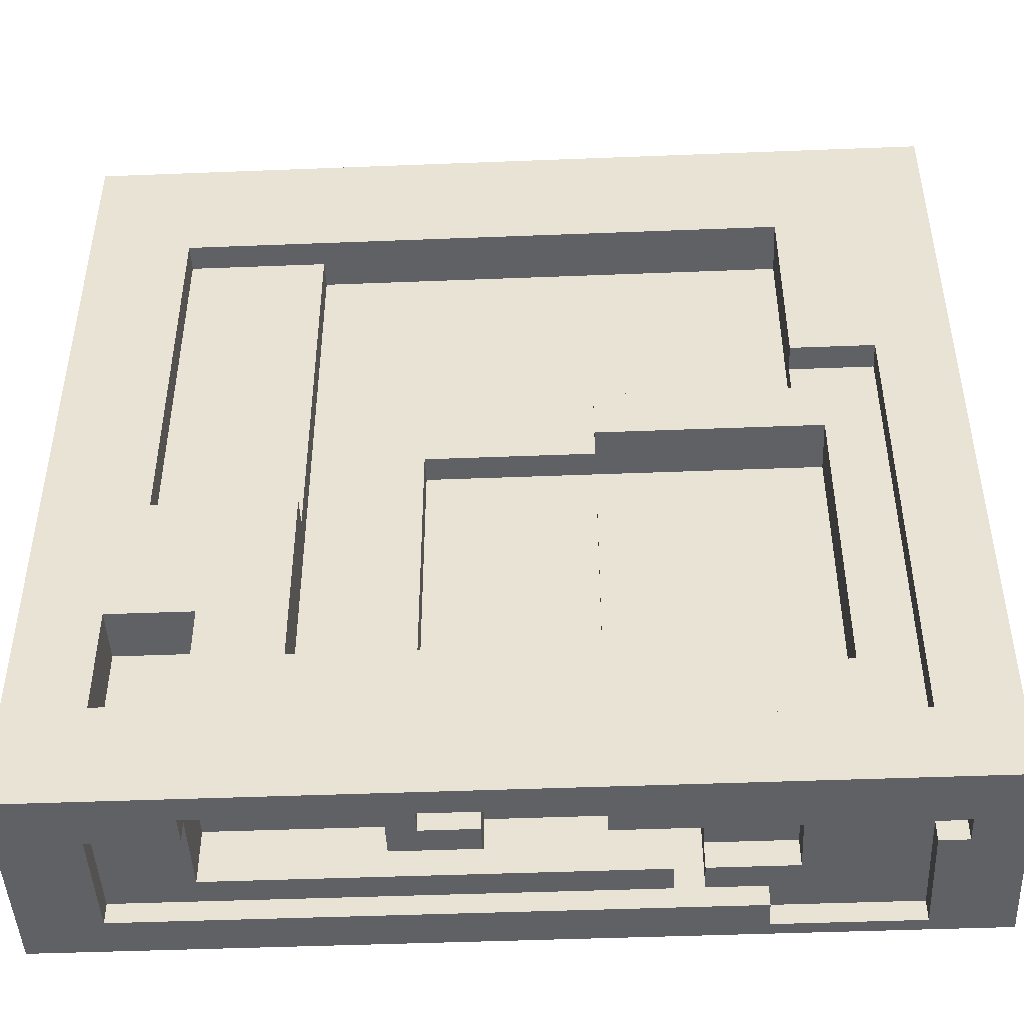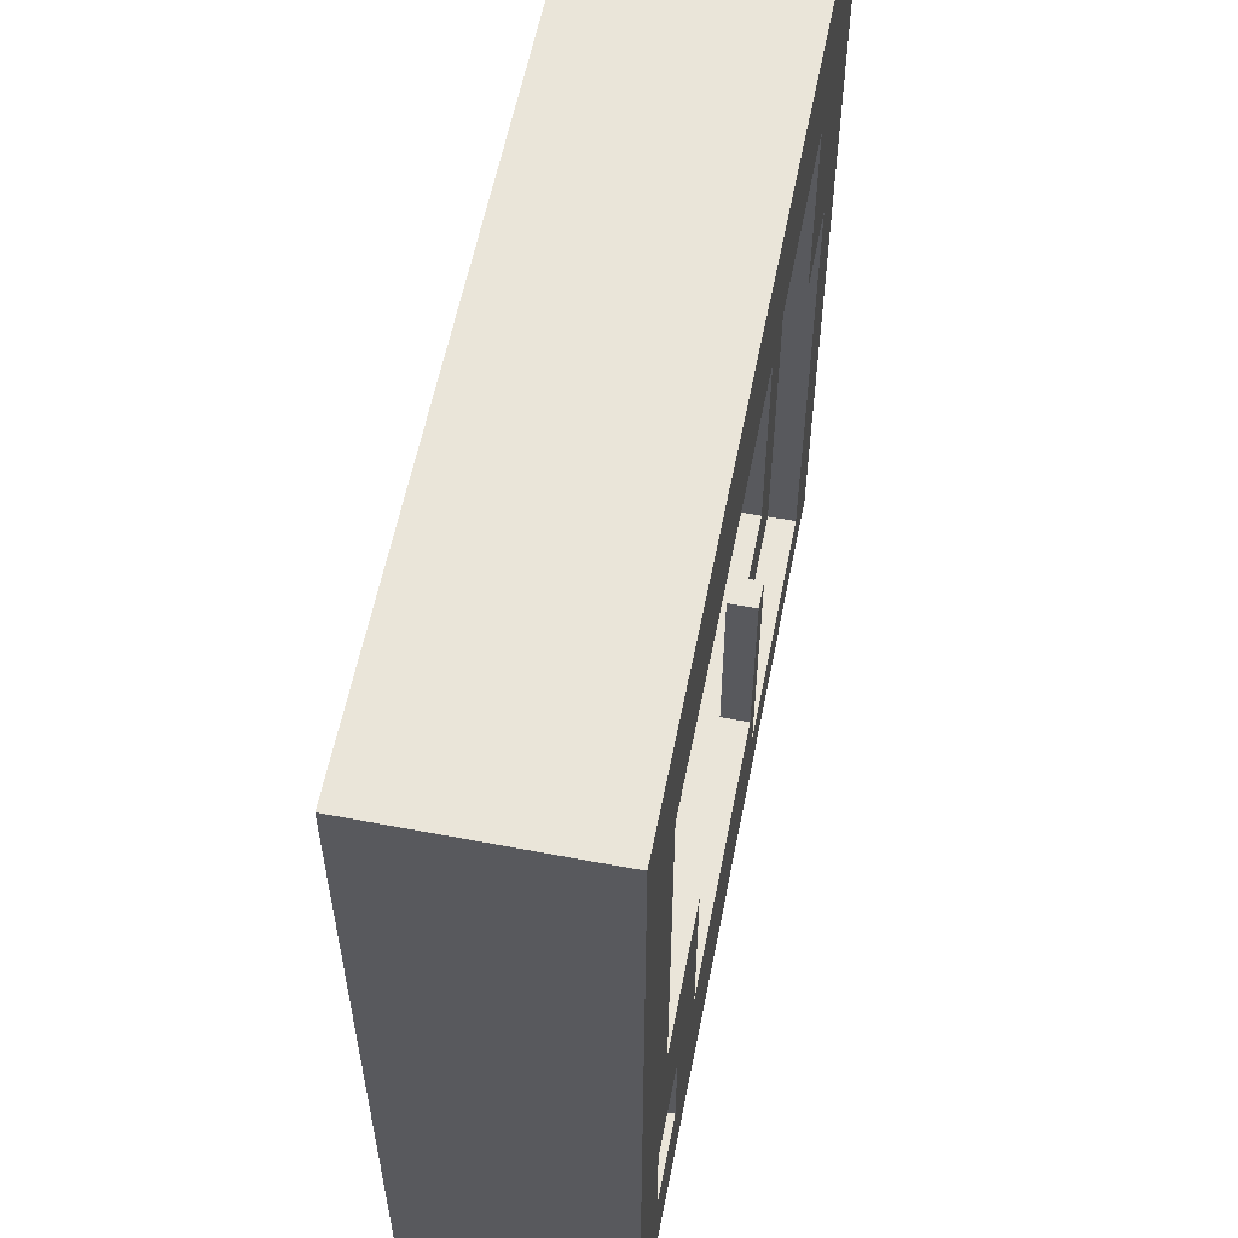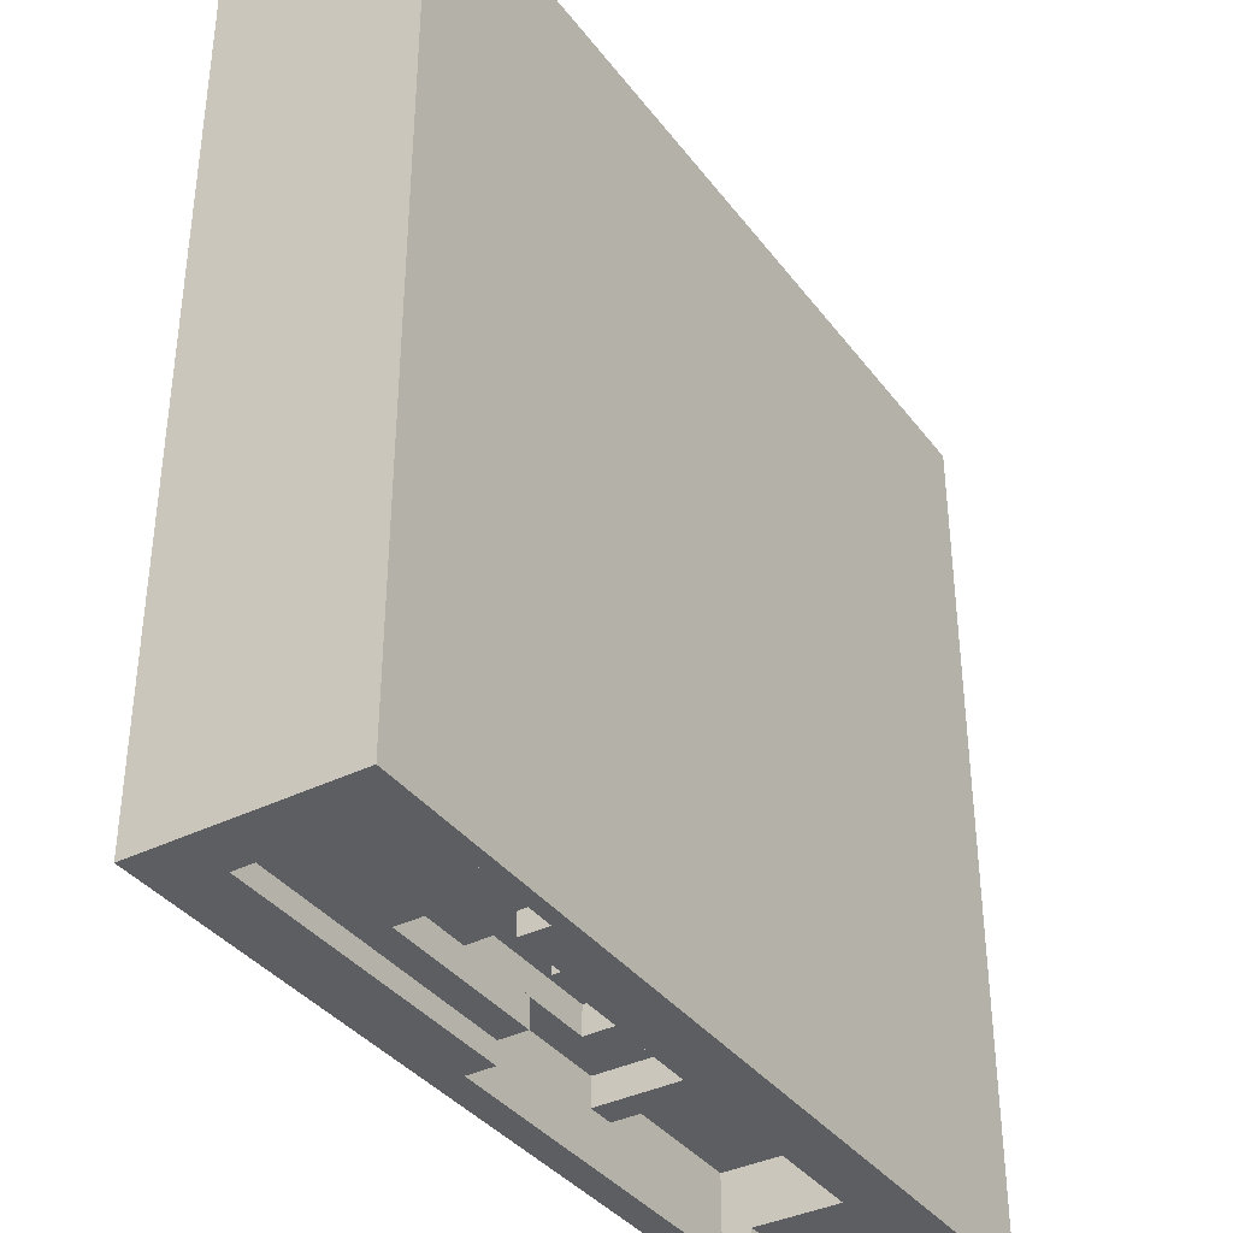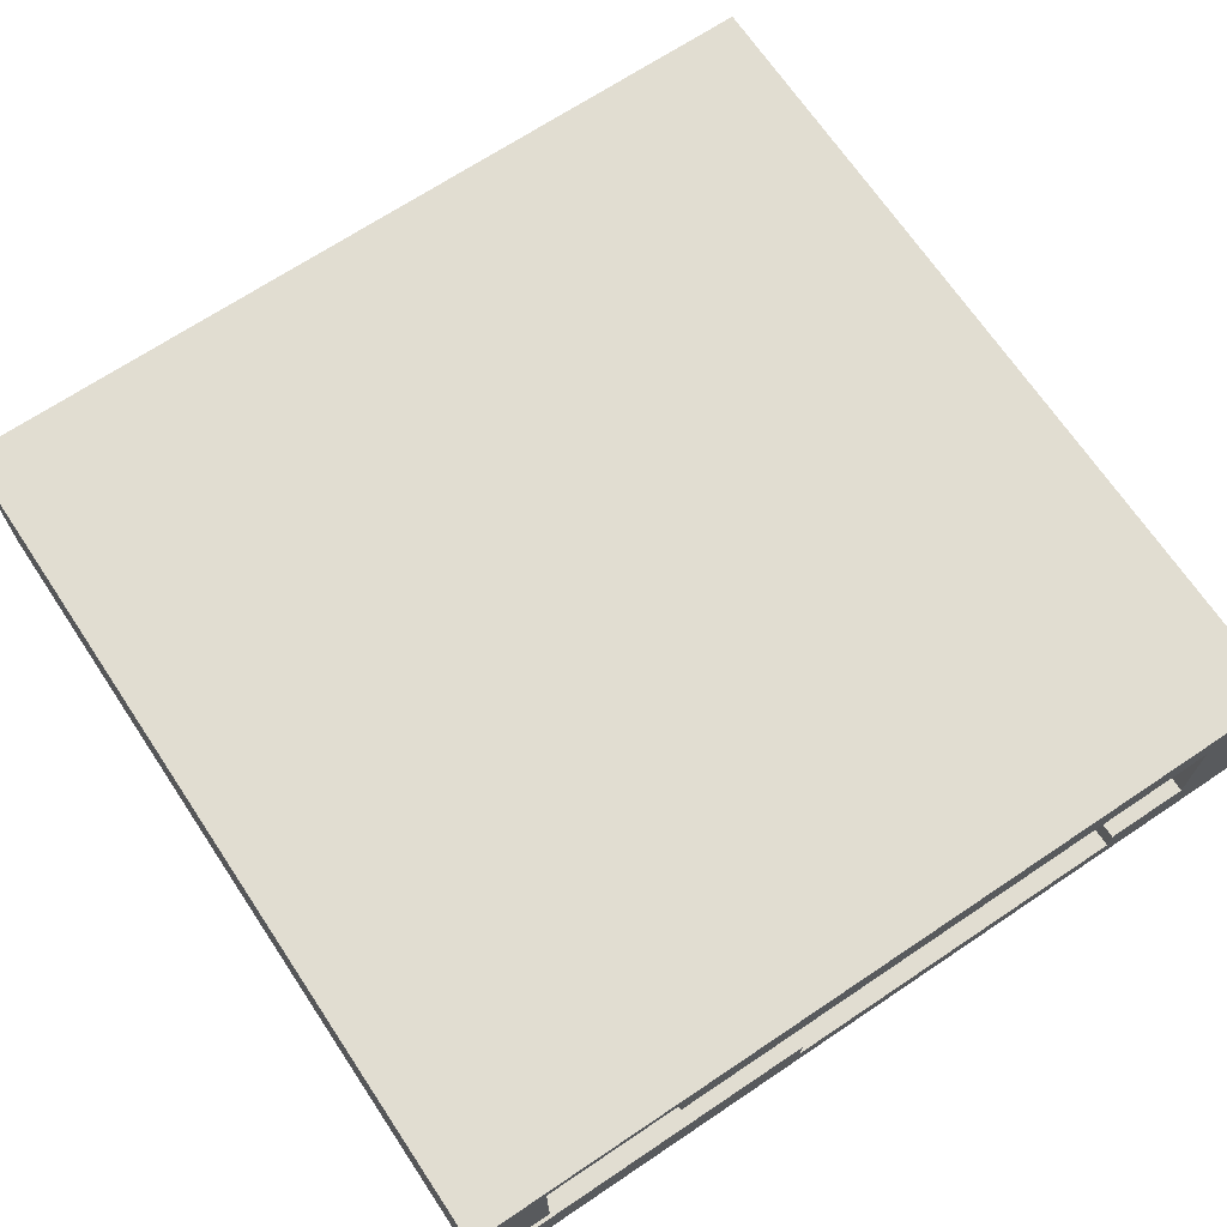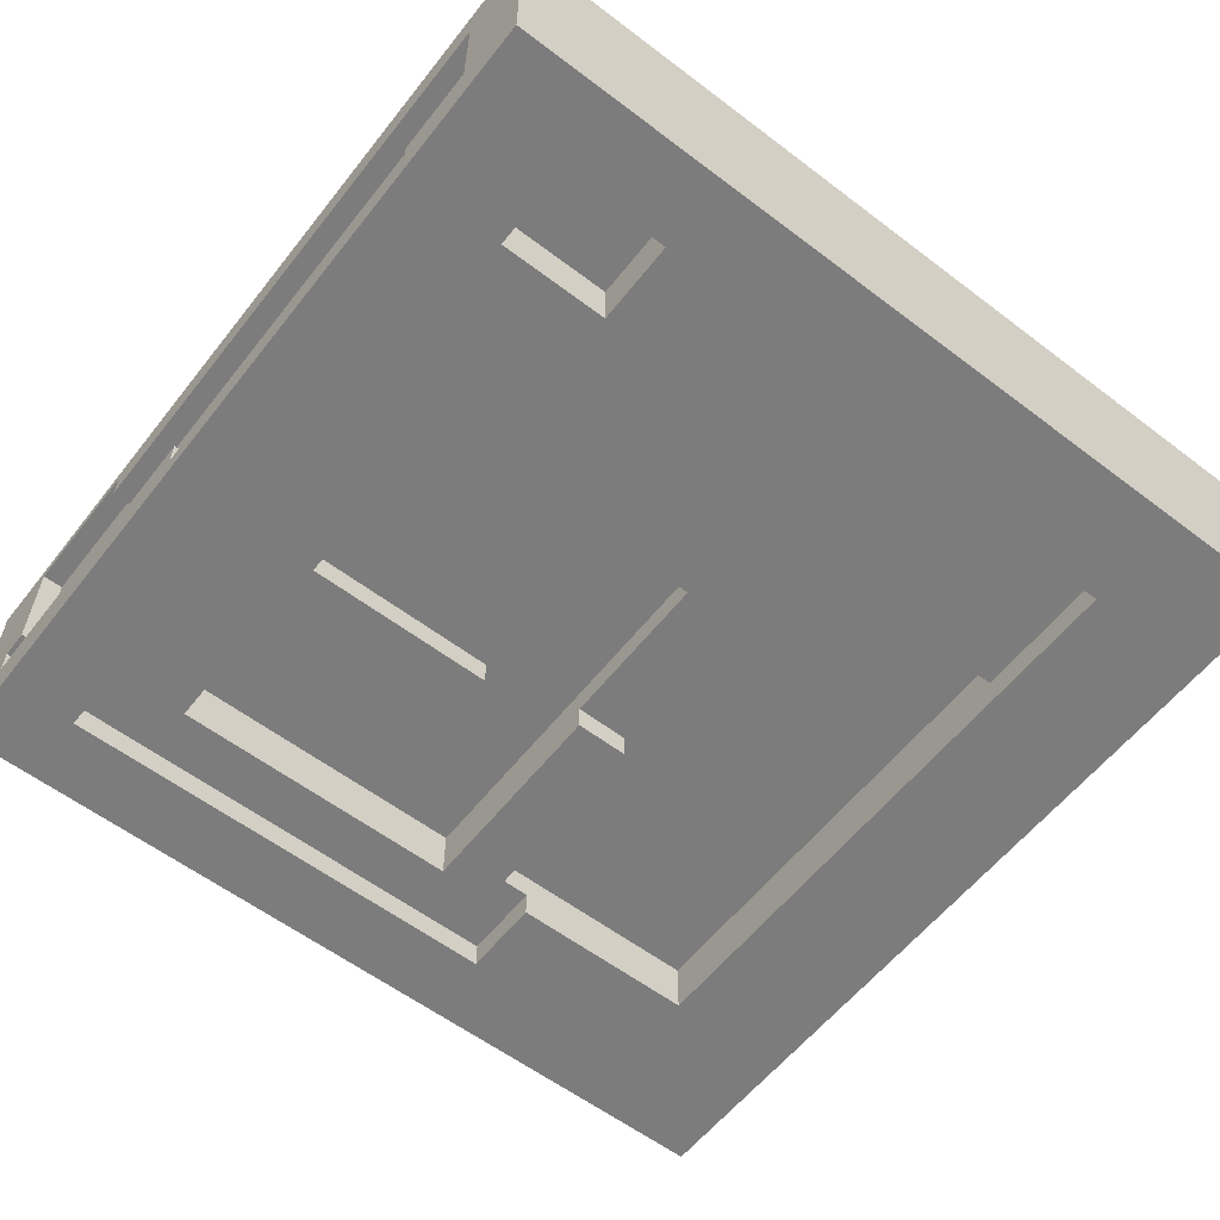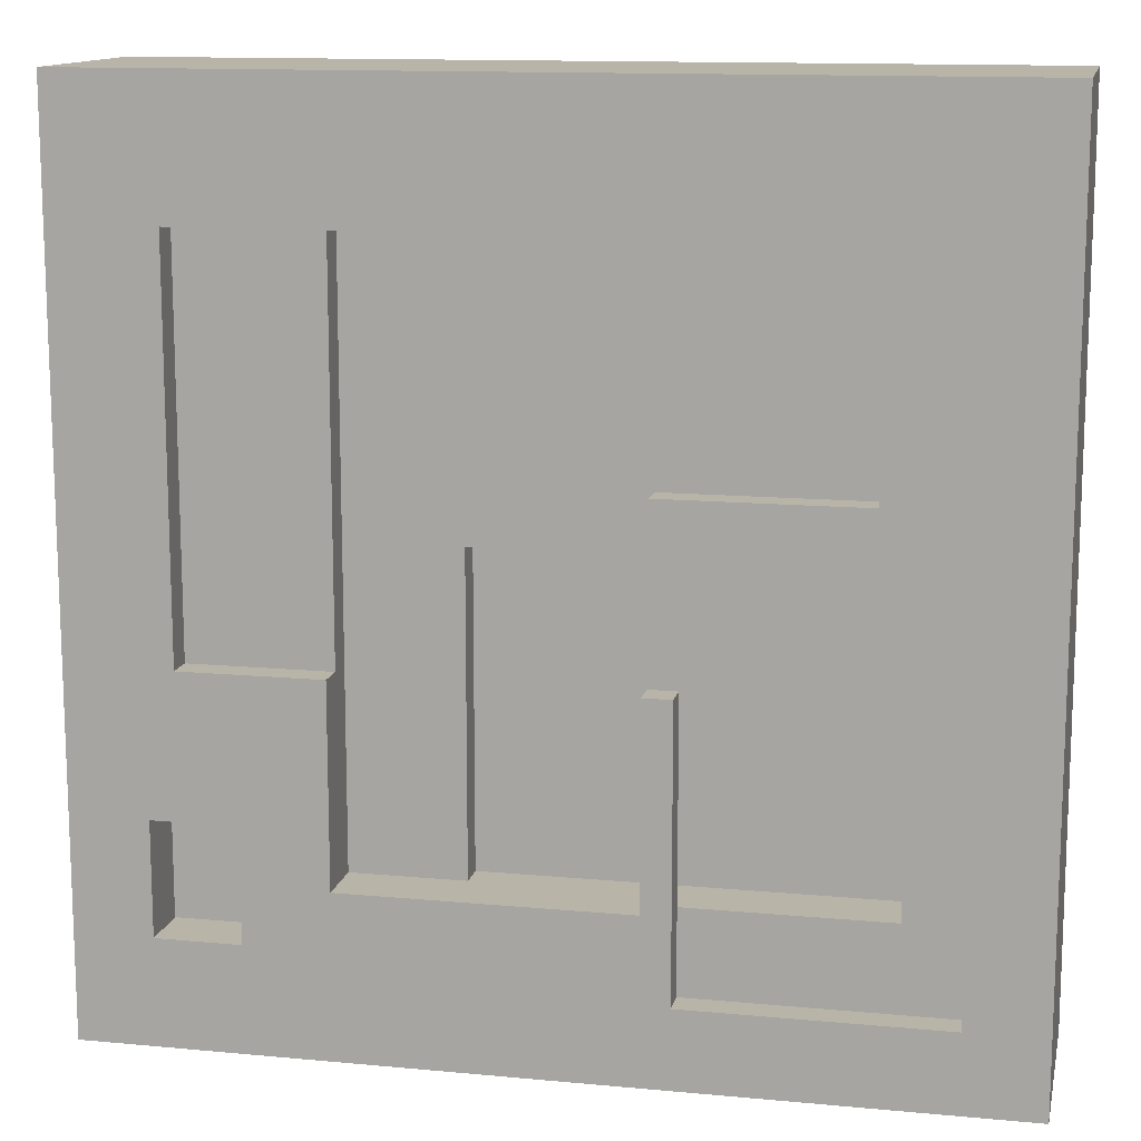
<metadata>
{"format":"obj","ext":"obj","renderer":"f3d","projection":"perspective","resolution":1024,"background":"white","views":[{"elev":-46.0,"azim":2.6,"up":"+Z"},{"elev":58.4,"azim":-78.8,"up":"+Z"},{"elev":-37.3,"azim":122.5,"up":"+Z"},{"elev":68.8,"azim":146.2,"up":"+Y"},{"elev":-58.8,"azim":-128.0,"up":"+Y"},{"elev":13.0,"azim":12.1,"up":"+Z"}]}
</metadata>
<code>
v -63 96 63
v -63 96 -63
v -63 126 63
v -63 126 -63
v -40 96 -32
v -40 96 -48
v -40 104 -32
v -40 104 -48
v -16 100 -52
v -16 100 -56
v -16 116 -52
v -16 116 -56
v 12 96 -12
v 12 96 -40
v 12 100 12
v 12 100 4
v 12 100 -12
v 12 100 -40
v 12 100 -52
v 12 100 -63
v 12 104 12
v 12 104 4
v 12 104 -52
v 12 104 -56
v 12 104 -60
v 12 104 -63
v 12 108 -56
v 12 108 -60
v 24 104 -48
v 24 104 -56
v 24 108 -56
v 24 116 -56
v 24 116 -60
v 24 120 -48
v 24 120 -60
v 36 108 -56
v 36 108 -60
v 36 116 -56
v 36 116 -60
v 40 96 44
v 40 96 16
v 40 100 16
v 40 100 12
v 40 104 44
v 40 104 12
v 44 100 4
v 44 100 -40
v 44 108 4
v 44 108 -40
v 52 96 16
v 52 96 -52
v 52 100 16
v 52 100 -52
v 52 108 -60
v 52 108 -63
v 52 124 -60
v 52 124 -63
v 56 104 -60
v 56 104 -63
v 56 108 -60
v 56 108 -63
v -52 96 -32
v -52 96 -48
v -52 104 -32
v -52 104 -48
v -52 104 -60
v -52 104 -63
v -52 120 -60
v -52 120 -63
v -48 96 44
v -48 96 -12
v -48 100 44
v -48 100 -12
v -40 100 -52
v -40 100 -63
v -40 104 -60
v -40 104 -63
v -40 116 -52
v -40 116 -60
v -28 96 -12
v -28 96 -40
v -28 100 44
v -28 100 -12
v -28 104 44
v -28 104 -40
v -12 100 -52
v -12 100 -56
v -12 104 4
v -12 104 -40
v -12 108 4
v -12 108 -40
v -12 112 -52
v -12 112 -56
v -4 104 -48
v -4 104 -52
v -4 112 -52
v -4 112 -56
v -4 116 -56
v -4 120 -48
v -4 120 -56
v 16 96 -12
v 16 96 -52
v 16 100 -12
v 16 100 -40
v 16 100 -52
v 20 116 -56
v 20 116 -60
v 20 120 -56
v 20 120 -60
v 32 120 -60
v 32 120 -63
v 32 124 -60
v 32 124 -63
v 63 96 63
v 63 96 -63
v 63 126 63
v 63 126 -63
v -63 96 63
v -63 126 63
v 63 96 63
v 63 126 63
v 12 100 12
v 12 104 12
v 40 100 12
v 40 104 12
v -48 96 -12
v -48 100 -12
v -28 96 -12
v -28 100 -12
v 12 96 -12
v 12 100 -12
v 16 96 -12
v 16 100 -12
v -28 96 -40
v -28 104 -40
v -12 104 -40
v -12 108 -40
v 12 96 -40
v 12 100 -40
v 16 100 -40
v 44 100 -40
v 44 108 -40
v -52 96 -48
v -52 104 -48
v -40 96 -48
v -40 104 -48
v 16 96 -52
v 16 100 -52
v 52 96 -52
v 52 100 -52
v -4 116 -56
v -4 120 -56
v 12 104 -56
v 12 108 -56
v 20 116 -56
v 20 120 -56
v 24 104 -56
v 24 108 -56
v -48 96 44
v -48 100 44
v -28 100 44
v -28 104 44
v 40 96 44
v 40 104 44
v 40 96 16
v 40 100 16
v 52 96 16
v 52 100 16
v -12 104 4
v -12 108 4
v 12 100 4
v 12 104 4
v 44 100 4
v 44 108 4
v -52 96 -32
v -52 104 -32
v -40 96 -32
v -40 104 -32
v -4 104 -48
v -4 120 -48
v 24 104 -48
v 24 120 -48
v -40 100 -52
v -40 116 -52
v -16 100 -52
v -16 116 -52
v -12 100 -52
v -12 112 -52
v -4 104 -52
v -4 112 -52
v 12 100 -52
v 12 104 -52
v -16 100 -56
v -16 116 -56
v -12 100 -56
v -12 112 -56
v -4 112 -56
v -4 116 -56
v 24 108 -56
v 24 116 -56
v 36 108 -56
v 36 116 -56
v -52 104 -60
v -52 120 -60
v -40 104 -60
v -40 116 -60
v 12 104 -60
v 12 108 -60
v 20 116 -60
v 20 120 -60
v 24 116 -60
v 24 120 -60
v 32 120 -60
v 32 124 -60
v 36 108 -60
v 36 116 -60
v 52 108 -60
v 52 124 -60
v 56 104 -60
v 56 108 -60
v -63 96 -63
v -63 126 -63
v -52 104 -63
v -52 120 -63
v -40 100 -63
v -40 104 -63
v 12 100 -63
v 12 104 -63
v 32 120 -63
v 32 124 -63
v 52 108 -63
v 52 124 -63
v 56 104 -63
v 56 108 -63
v 63 96 -63
v 63 126 -63
v -63 96 63
v 63 96 63
v -48 96 44
v 40 96 44
v 40 96 16
v 52 96 16
v -48 96 -12
v -28 96 -12
v 12 96 -12
v 16 96 -12
v -52 96 -32
v -40 96 -32
v -28 96 -40
v 12 96 -40
v -52 96 -48
v -40 96 -48
v 16 96 -52
v 52 96 -52
v -63 96 -63
v 63 96 -63
v -48 100 44
v -28 100 44
v 40 100 16
v 52 100 16
v 12 100 12
v 40 100 12
v 12 100 4
v 44 100 4
v -48 100 -12
v -28 100 -12
v 16 100 -40
v 44 100 -40
v 16 100 -52
v 52 100 -52
v -28 104 44
v 40 104 44
v 12 104 12
v 40 104 12
v -12 104 4
v 12 104 4
v -52 104 -32
v -40 104 -32
v -28 104 -40
v -12 104 -40
v -52 104 -48
v -40 104 -48
v -12 108 4
v 44 108 4
v -12 108 -40
v 44 108 -40
v 52 108 -60
v 56 108 -60
v 52 108 -63
v 56 108 -63
v -12 112 -52
v -4 112 -52
v -12 112 -56
v -4 112 -56
v -40 116 -52
v -16 116 -52
v -16 116 -56
v -4 116 -56
v 20 116 -56
v 24 116 -56
v 36 116 -56
v -40 116 -60
v 20 116 -60
v 24 116 -60
v 36 116 -60
v -4 120 -48
v 24 120 -48
v -4 120 -56
v 20 120 -56
v -52 120 -60
v 20 120 -60
v 24 120 -60
v 32 120 -60
v -52 120 -63
v 32 120 -63
v 32 124 -60
v 52 124 -60
v 32 124 -63
v 52 124 -63
v 12 100 -12
v 16 100 -12
v 12 100 -40
v 16 100 -40
v -40 100 -52
v -16 100 -52
v -12 100 -52
v 12 100 -52
v -16 100 -56
v -12 100 -56
v -40 100 -63
v 12 100 -63
v -4 104 -48
v 24 104 -48
v -4 104 -52
v 12 104 -52
v 12 104 -56
v 24 104 -56
v -52 104 -60
v -40 104 -60
v 12 104 -60
v 56 104 -60
v -52 104 -63
v -40 104 -63
v 12 104 -63
v 56 104 -63
v 12 108 -56
v 24 108 -56
v 36 108 -56
v 12 108 -60
v 36 108 -60
v -63 126 63
v 63 126 63
v -63 126 -63
v 63 126 -63
f 3 2 1
f 4 2 3
f 7 6 5
f 8 6 7
f 11 10 9
f 12 10 11
f 17 14 13
f 18 14 17
f 21 16 15
f 22 16 21
f 23 20 19
f 24 20 23
f 25 20 24
f 26 20 25
f 27 25 24
f 28 25 27
f 31 30 29
f 32 31 29
f 34 32 29
f 34 33 32
f 35 33 34
f 38 37 36
f 39 37 38
f 42 41 40
f 44 42 40
f 44 43 42
f 45 43 44
f 48 47 46
f 49 47 48
f 52 51 50
f 53 51 52
f 56 55 54
f 57 55 56
f 60 59 58
f 61 59 60
f 62 63 64
f 64 63 65
f 66 67 68
f 68 67 69
f 70 71 72
f 72 71 73
f 74 75 76
f 76 75 77
f 74 76 78
f 78 76 79
f 80 81 83
f 82 83 84
f 83 81 85
f 84 83 85
f 88 89 90
f 90 89 91
f 86 87 92
f 92 87 93
f 94 95 96
f 96 97 98
f 94 96 99
f 96 98 99
f 99 98 100
f 101 102 103
f 103 102 104
f 104 102 105
f 106 107 108
f 108 107 109
f 110 111 112
f 112 111 113
f 114 115 116
f 116 115 117
f 120 119 118
f 121 119 120
f 124 123 122
f 125 123 124
f 128 127 126
f 129 127 128
f 132 131 130
f 133 131 132
f 136 135 134
f 138 136 134
f 138 137 136
f 139 137 138
f 140 137 139
f 141 137 140
f 142 137 141
f 145 144 143
f 146 144 145
f 149 148 147
f 150 148 149
f 155 152 151
f 156 152 155
f 157 154 153
f 158 154 157
f 159 160 161
f 159 161 163
f 161 162 163
f 163 162 164
f 165 166 167
f 167 166 168
f 169 170 172
f 171 172 173
f 172 170 174
f 173 172 174
f 175 176 177
f 177 176 178
f 179 180 181
f 181 180 182
f 183 184 185
f 185 184 186
f 187 188 189
f 189 188 190
f 187 189 191
f 191 189 192
f 193 194 195
f 195 194 196
f 196 194 197
f 197 194 198
f 199 200 201
f 201 200 202
f 203 204 205
f 205 204 206
f 206 204 209
f 209 204 210
f 211 212 213
f 207 208 215
f 213 214 216
f 211 213 216
f 207 215 217
f 215 216 217
f 216 214 218
f 217 216 218
f 207 217 219
f 219 217 220
f 221 222 223
f 223 222 224
f 221 223 225
f 225 223 226
f 221 225 227
f 224 222 229
f 229 222 230
f 230 222 232
f 227 228 233
f 231 232 234
f 227 233 235
f 233 234 235
f 221 227 235
f 234 232 236
f 235 234 236
f 232 222 236
f 239 238 237
f 240 238 239
f 241 238 240
f 242 238 241
f 243 239 237
f 247 243 237
f 247 244 243
f 248 244 247
f 249 244 248
f 250 246 245
f 251 247 237
f 252 249 248
f 252 250 249
f 253 246 250
f 253 252 251
f 253 250 252
f 254 238 242
f 255 253 251
f 255 254 253
f 255 251 237
f 256 238 254
f 256 254 255
f 262 260 259
f 263 262 261
f 264 260 262
f 264 262 263
f 265 258 257
f 266 258 265
f 268 260 264
f 269 268 267
f 270 260 268
f 270 268 269
f 273 272 271
f 274 272 273
f 275 273 271
f 276 273 275
f 279 275 271
f 280 275 279
f 281 278 277
f 282 278 281
f 285 284 283
f 286 284 285
f 289 288 287
f 290 288 289
f 293 292 291
f 294 292 293
f 297 296 295
f 302 297 295
f 302 298 297
f 302 299 298
f 303 299 302
f 304 301 300
f 305 301 304
f 308 307 306
f 309 307 308
f 311 307 309
f 312 307 311
f 314 311 310
f 314 313 312
f 314 312 311
f 315 313 314
f 318 317 316
f 319 317 318
f 320 321 322
f 322 321 323
f 324 325 328
f 326 327 329
f 324 328 330
f 328 329 330
f 329 327 331
f 330 329 331
f 332 333 334
f 334 333 335
f 335 333 336
f 336 333 337
f 338 339 342
f 342 339 343
f 340 341 344
f 344 341 345
f 346 347 349
f 347 348 349
f 349 348 350
f 351 352 353
f 353 352 354

</code>
